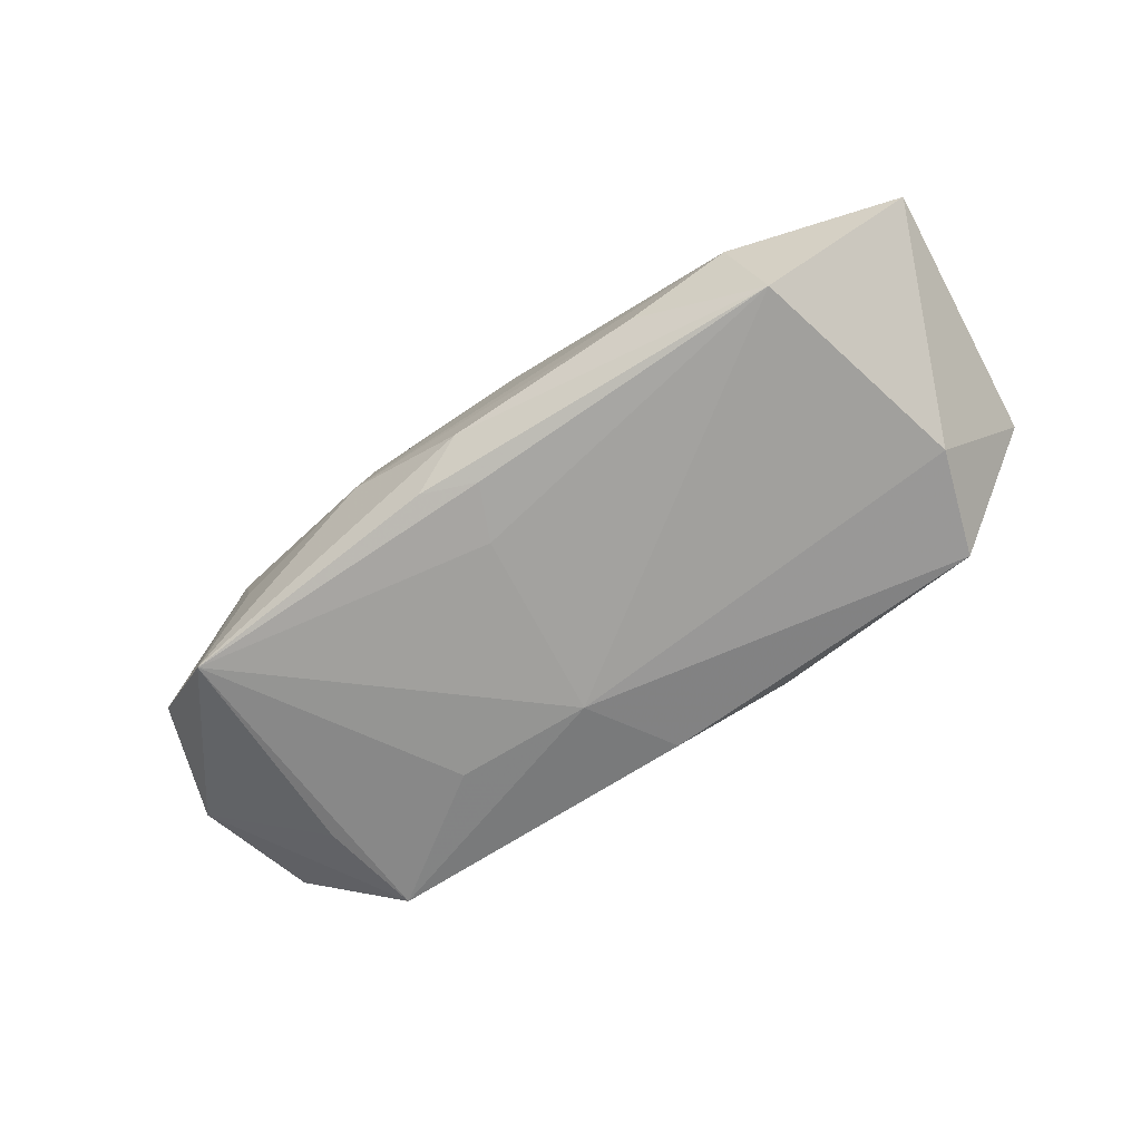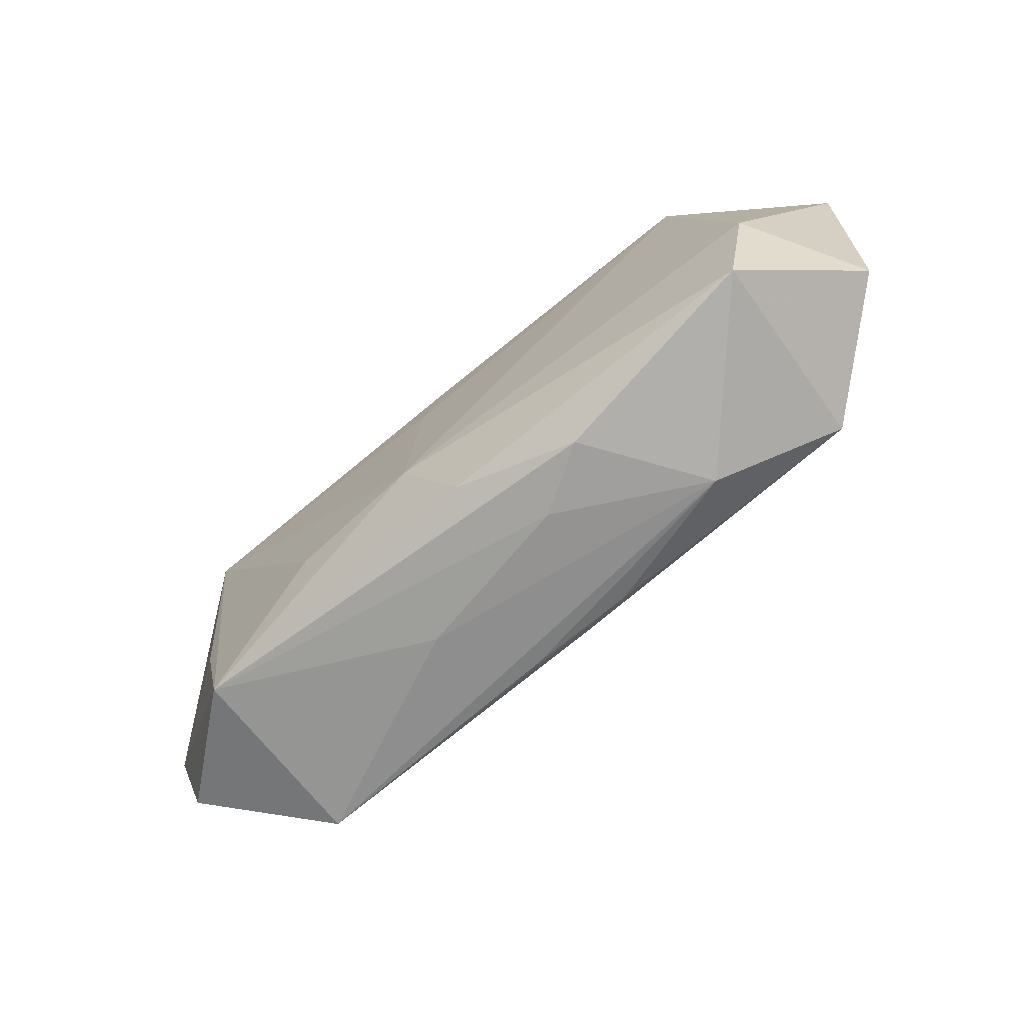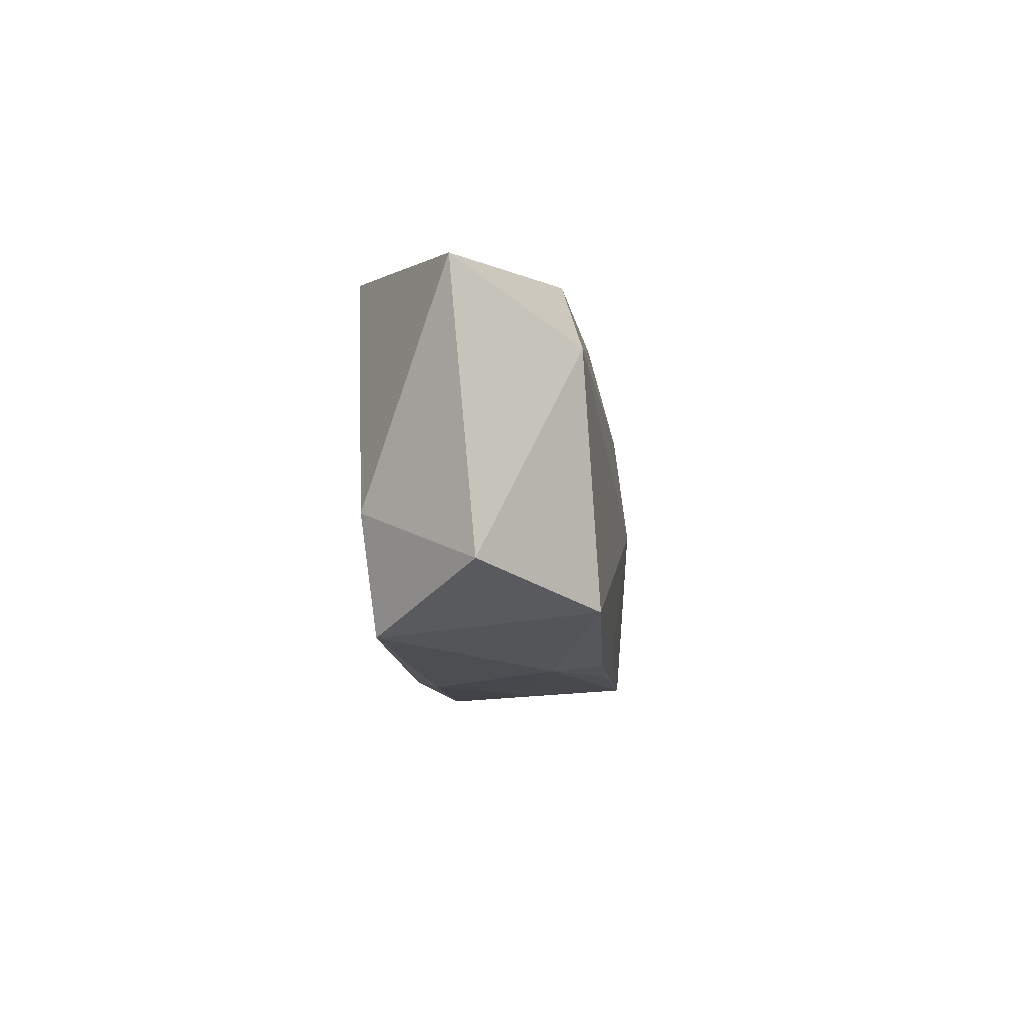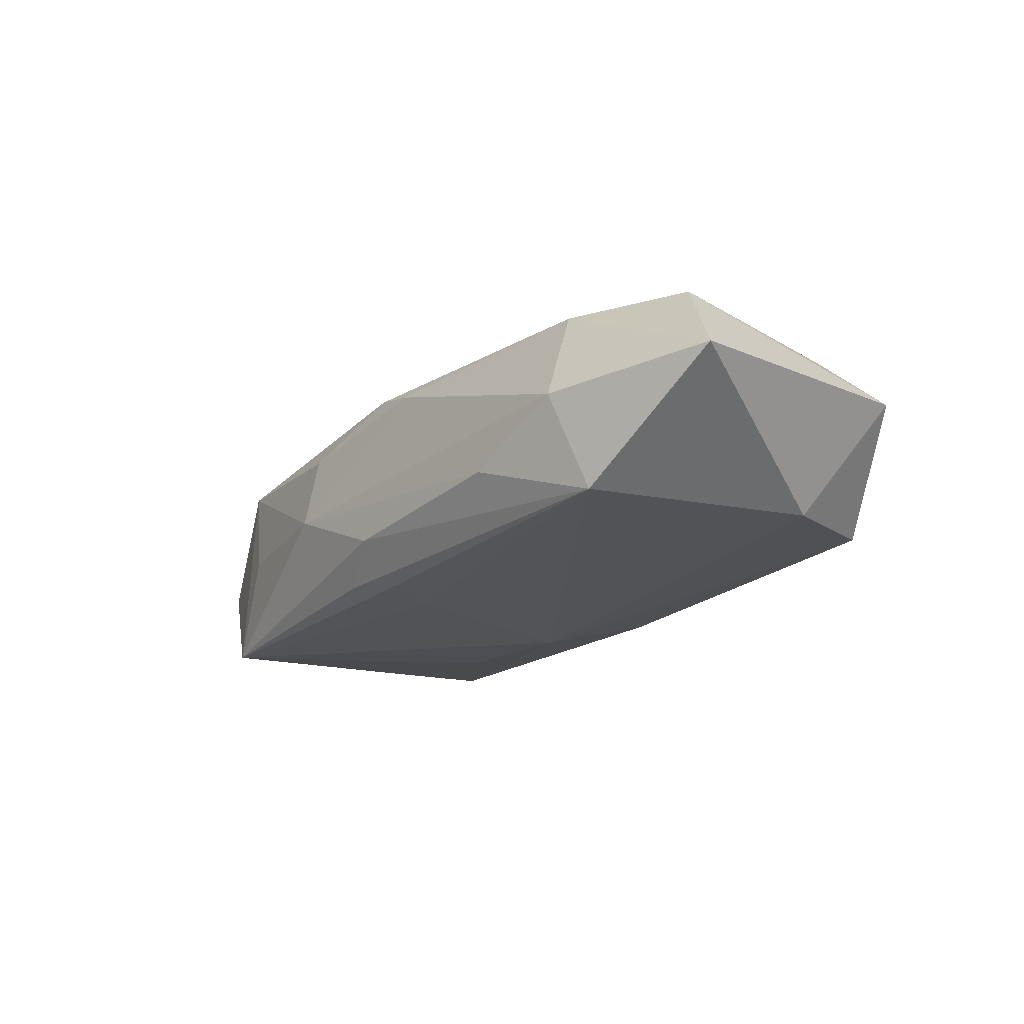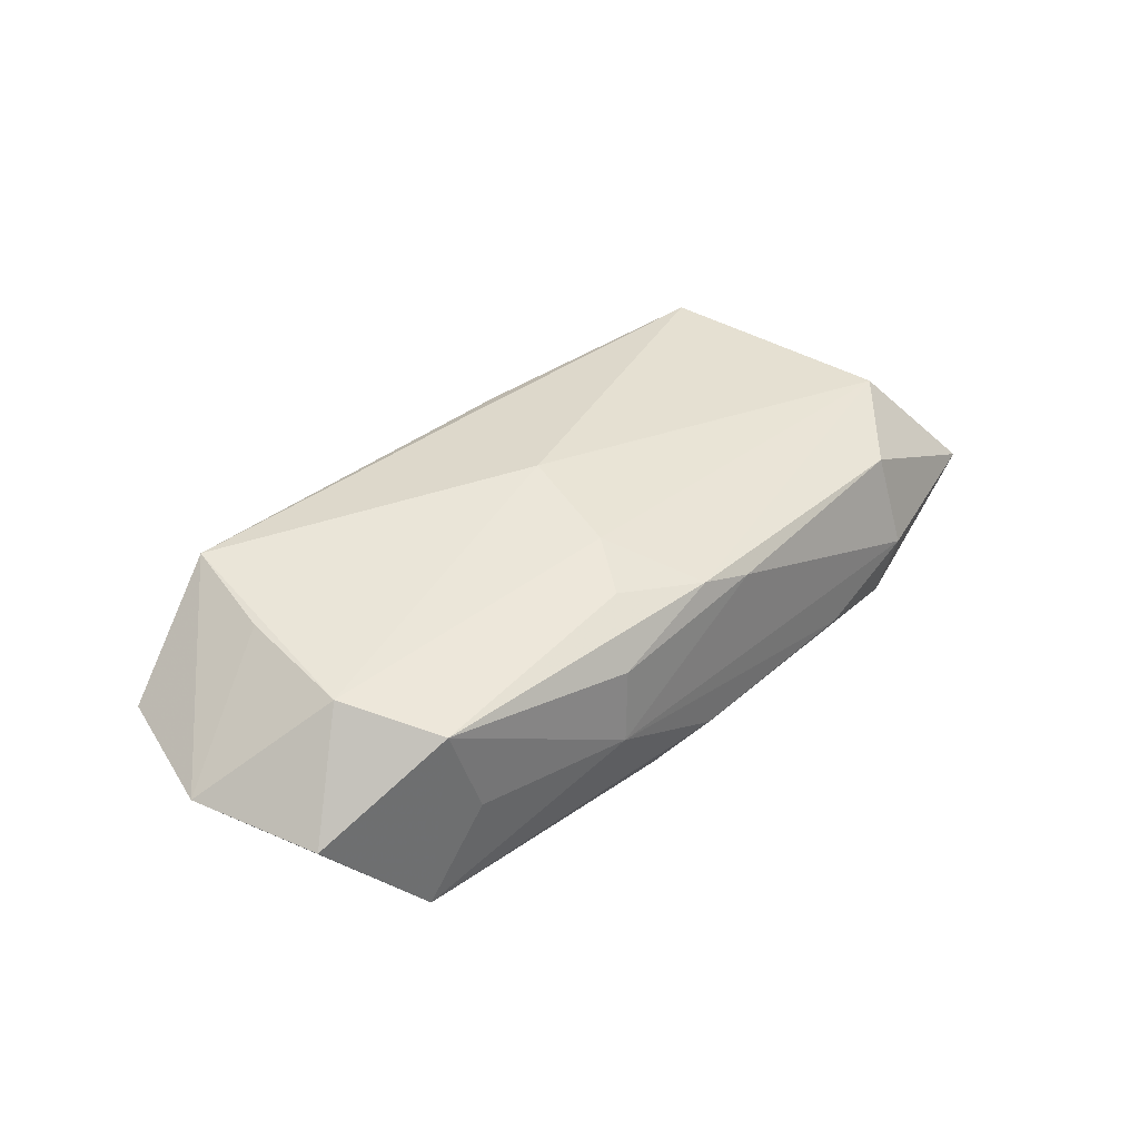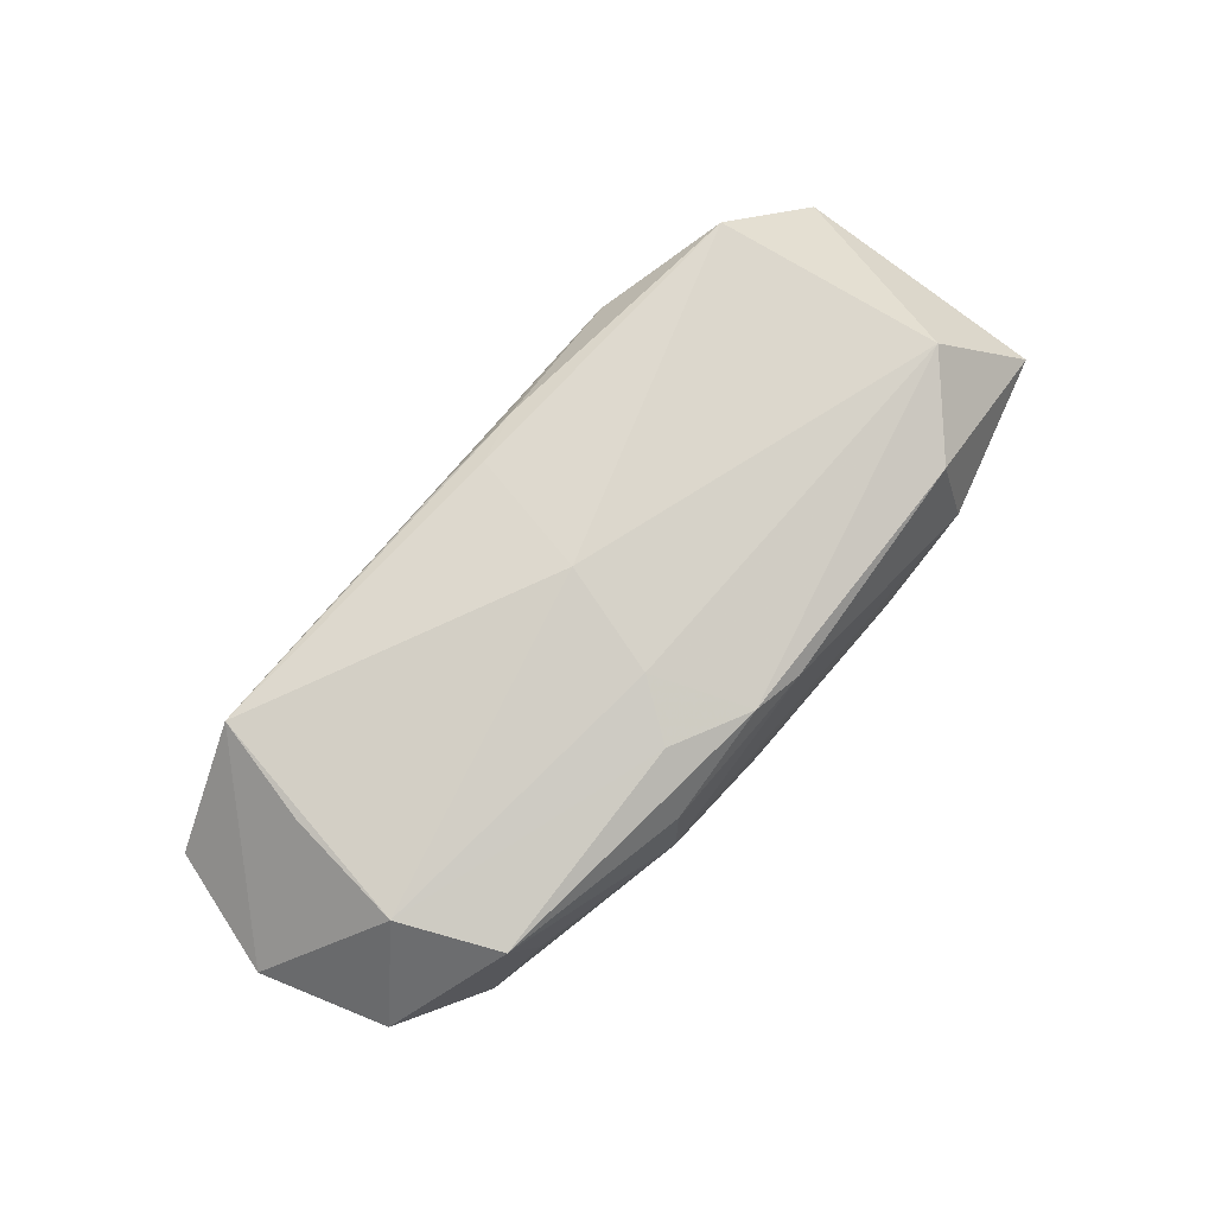
<metadata>
{"format":"obj","ext":"obj","renderer":"f3d","projection":"perspective","resolution":1024,"background":"white","views":[{"elev":-72.6,"azim":-147.4,"up":"+Z"},{"elev":-72.3,"azim":-141.7,"up":"+Y"},{"elev":-9.0,"azim":-86.8,"up":"+Y"},{"elev":-22.8,"azim":-128.7,"up":"+Z"},{"elev":38.9,"azim":133.1,"up":"+Z"},{"elev":75.8,"azim":130.2,"up":"+Z"}]}
</metadata>
<code>
v 0.02668 0.01249 0.007095
v -0.0365 -0.008893 0.0001945
v 0.0116 0.01621 -0.001212
v -0.01513 0.01659 -0.005437
v 0.001073 0.01495 0.007574
v -0.02551 0.01385 -0.009687
v 0.0001491 -0.01503 -0.007636
v 0.03662 -0.01177 0.001545
v -0.02389 0.01652 -0.001775
v -0.02358 0.01397 0.005893
v 0.001386 0.01638 -0.006183
v 0.0244 0.01337 -0.0007767
v -0.003363 0.01566 0.006127
v 0.001304 0.01282 -0.009499
v 0.03041 0.004575 0.008312
v -0.03049 -0.004743 -0.00868
v 0.009471 -0.01568 0.001467
v 0.02888 0.01202 -0.008939
v 0.004351 -0.01431 0.008768
v 0.02889 -0.006617 -0.006885
v 0.002157 -0.002098 0.01096
v -0.004476 -0.01611 -0.001476
v -0.02714 -0.01177 0.008772
v -0.004627 -0.01406 0.00867
v 0.0107 0.01551 0.004755
v 0.007866 0.01172 0.008736
v 0.005954 0.01437 -0.008841
v -8.265e-05 -0.01286 0.009554
v -0.01673 -0.01535 0.004859
v 0.004446 -0.007376 -0.009687
v 0.03637 0.0086 -0.0001903
v 0.003207 0.008231 -0.009687
v 0.02939 -0.005428 0.008979
v -0.009892 -0.01611 -0.004954
v -0.03063 0.007346 0.007604
v 0.03972 -0.001557 0.0007238
v -0.02791 -0.01364 -0.007766
v 0.01609 -0.007356 -0.008813
v -0.03793 0.01263 -0.001657
v 0.004667 0.007093 0.009832
v 0.02708 -0.01524 -0.006449
v 0.02737 -0.01415 0.009917
f 11 6 4
f 30 6 32
f 38 41 30
f 36 41 20
f 9 6 39
f 9 4 6
f 2 37 23
f 39 6 16
f 16 2 39
f 37 2 16
f 16 6 30
f 30 37 16
f 23 37 29
f 21 23 28
f 3 9 13
f 11 4 3
f 4 9 3
f 15 33 36
f 26 15 1
f 39 2 35
f 35 2 23
f 35 23 21
f 34 29 37
f 23 29 24
f 24 28 23
f 25 3 13
f 1 3 25
f 36 20 18
f 11 3 18
f 41 38 18
f 18 20 41
f 30 32 18
f 18 38 30
f 5 26 1
f 5 25 13
f 1 25 5
f 21 15 40
f 15 26 40
f 40 35 21
f 26 5 40
f 40 5 35
f 13 9 10
f 10 5 13
f 35 5 10
f 10 9 39
f 39 35 10
f 41 34 7
f 7 34 37
f 30 41 7
f 7 37 30
f 22 34 41
f 29 34 22
f 8 41 36
f 12 3 1
f 1 18 12
f 12 18 3
f 36 18 31
f 31 18 1
f 31 15 36
f 1 15 31
f 27 6 11
f 11 18 27
f 41 8 42
f 28 24 42
f 21 28 42
f 36 33 42
f 42 8 36
f 42 15 21
f 33 15 42
f 6 27 14
f 14 27 18
f 14 32 6
f 14 18 32
f 19 24 29
f 29 42 19
f 19 42 24
f 29 22 17
f 17 42 29
f 17 22 41
f 41 42 17

</code>
